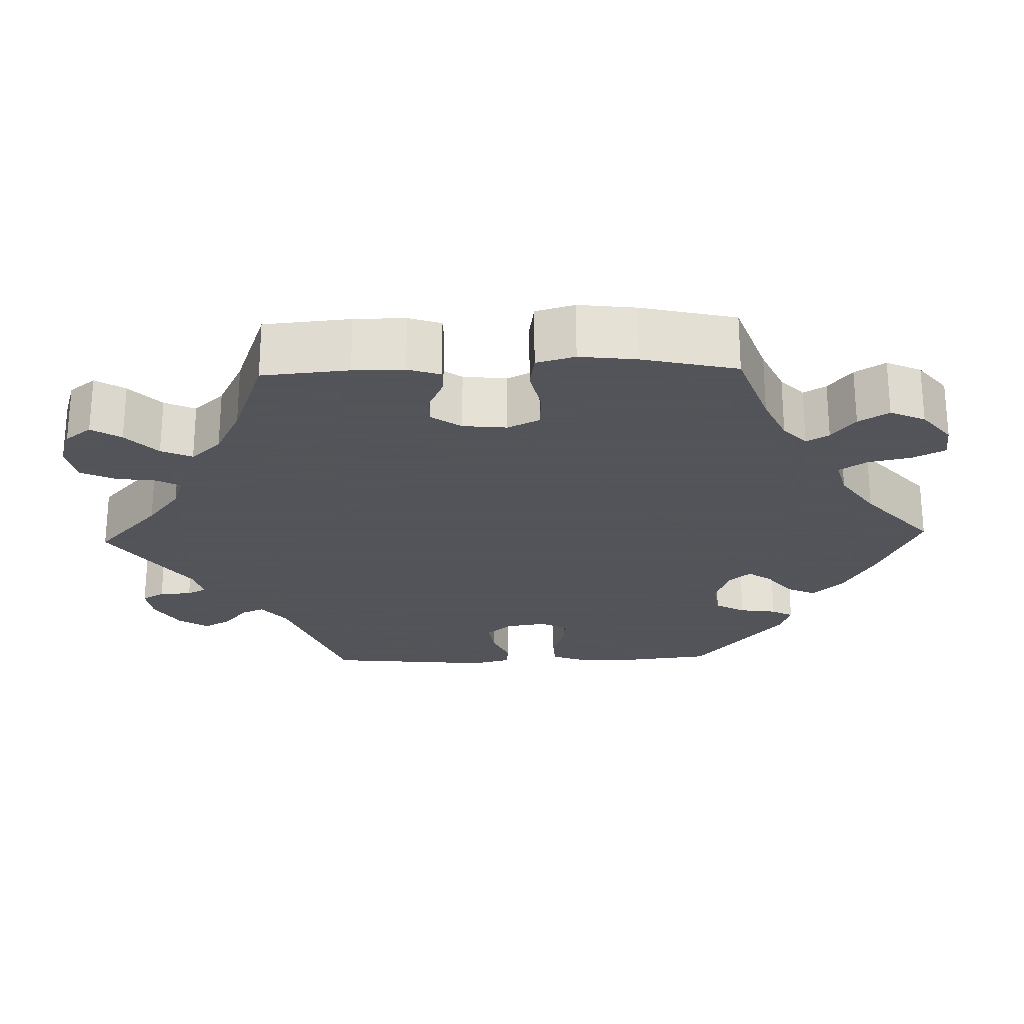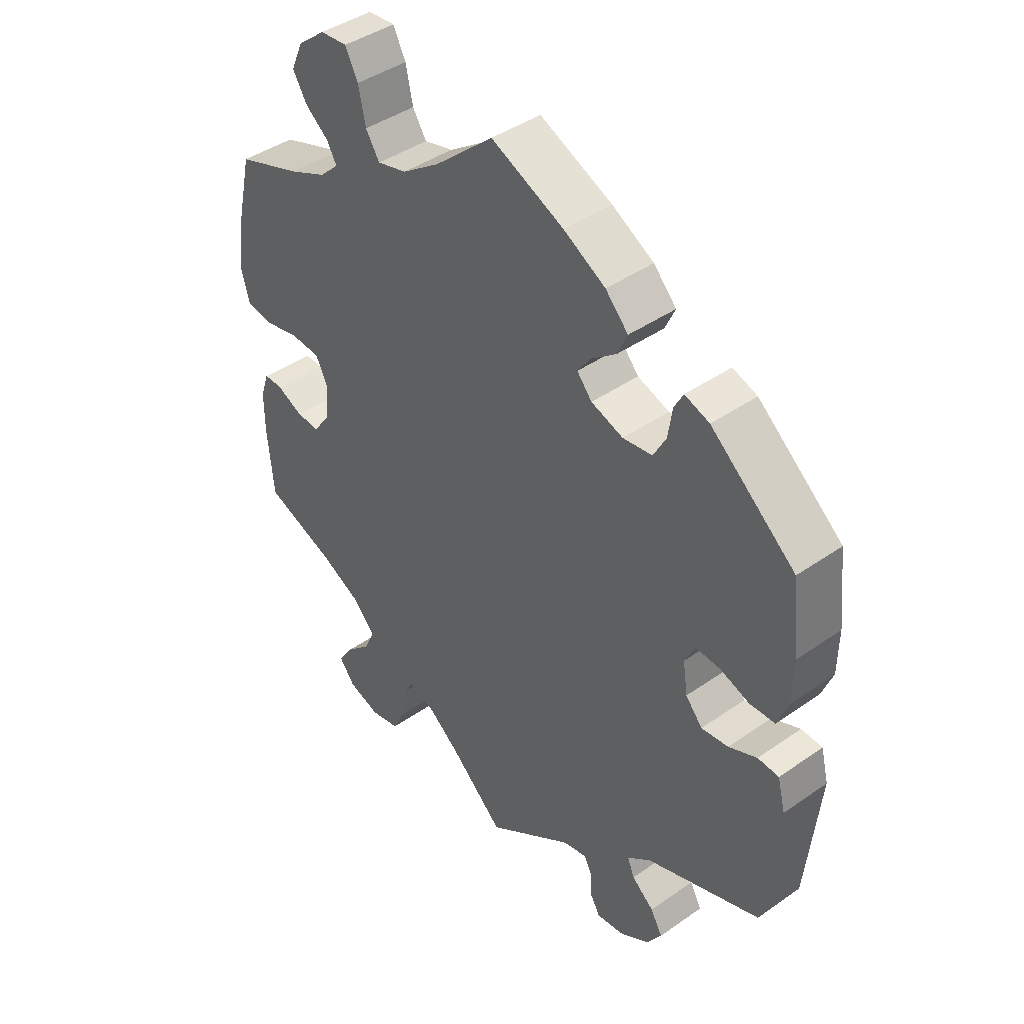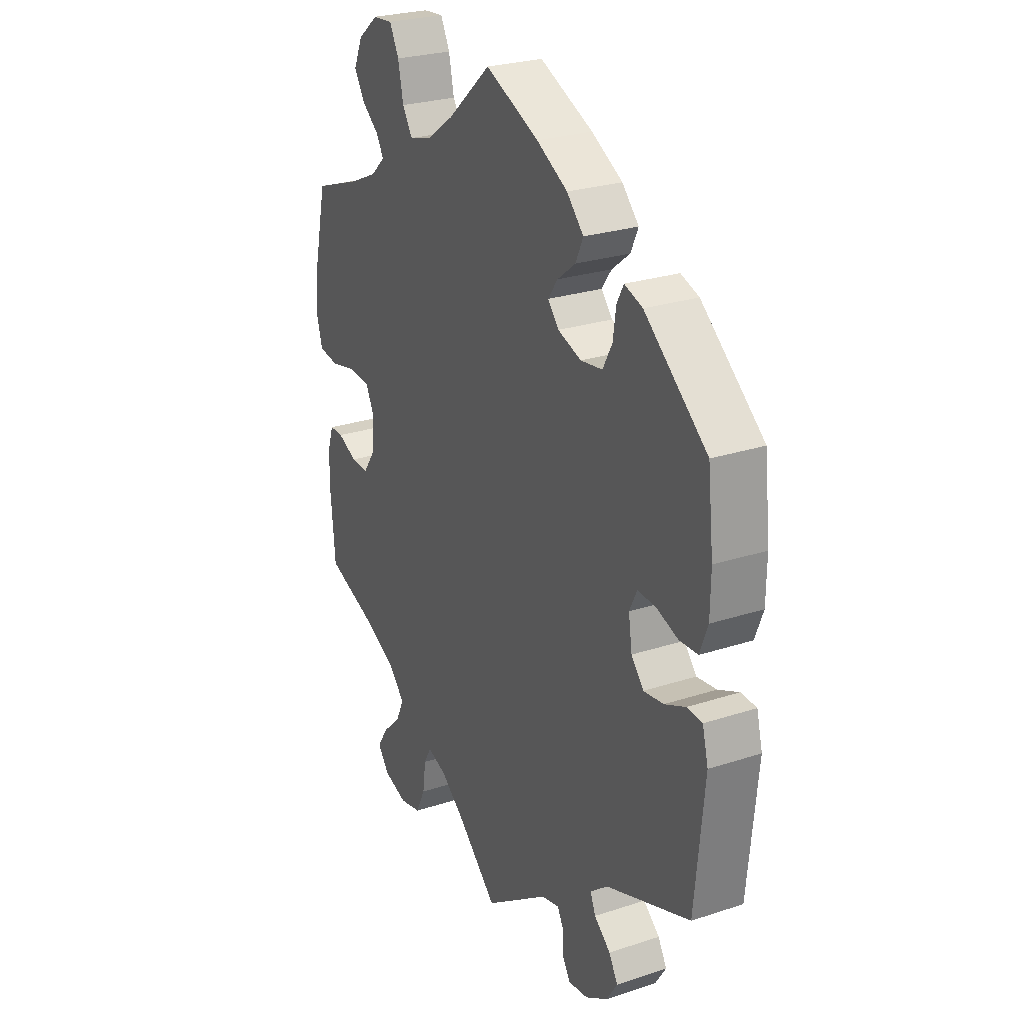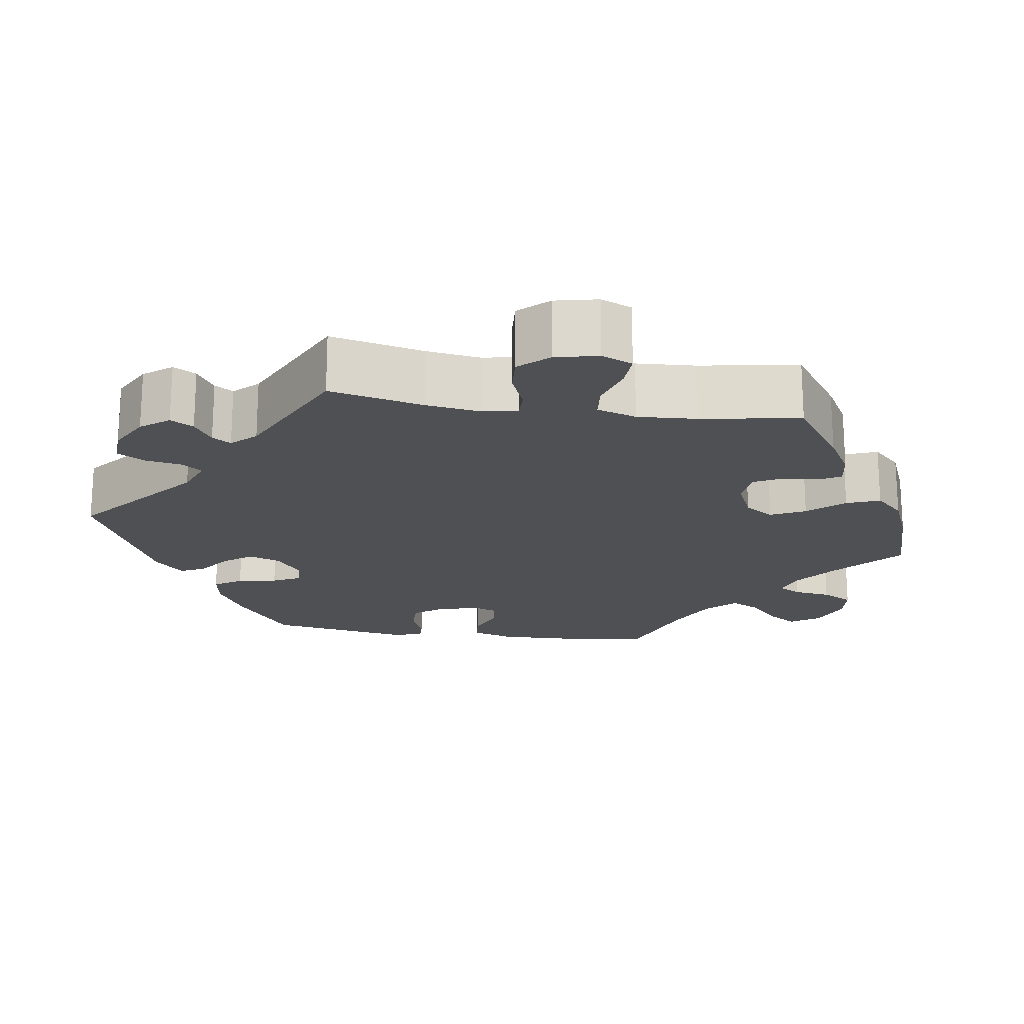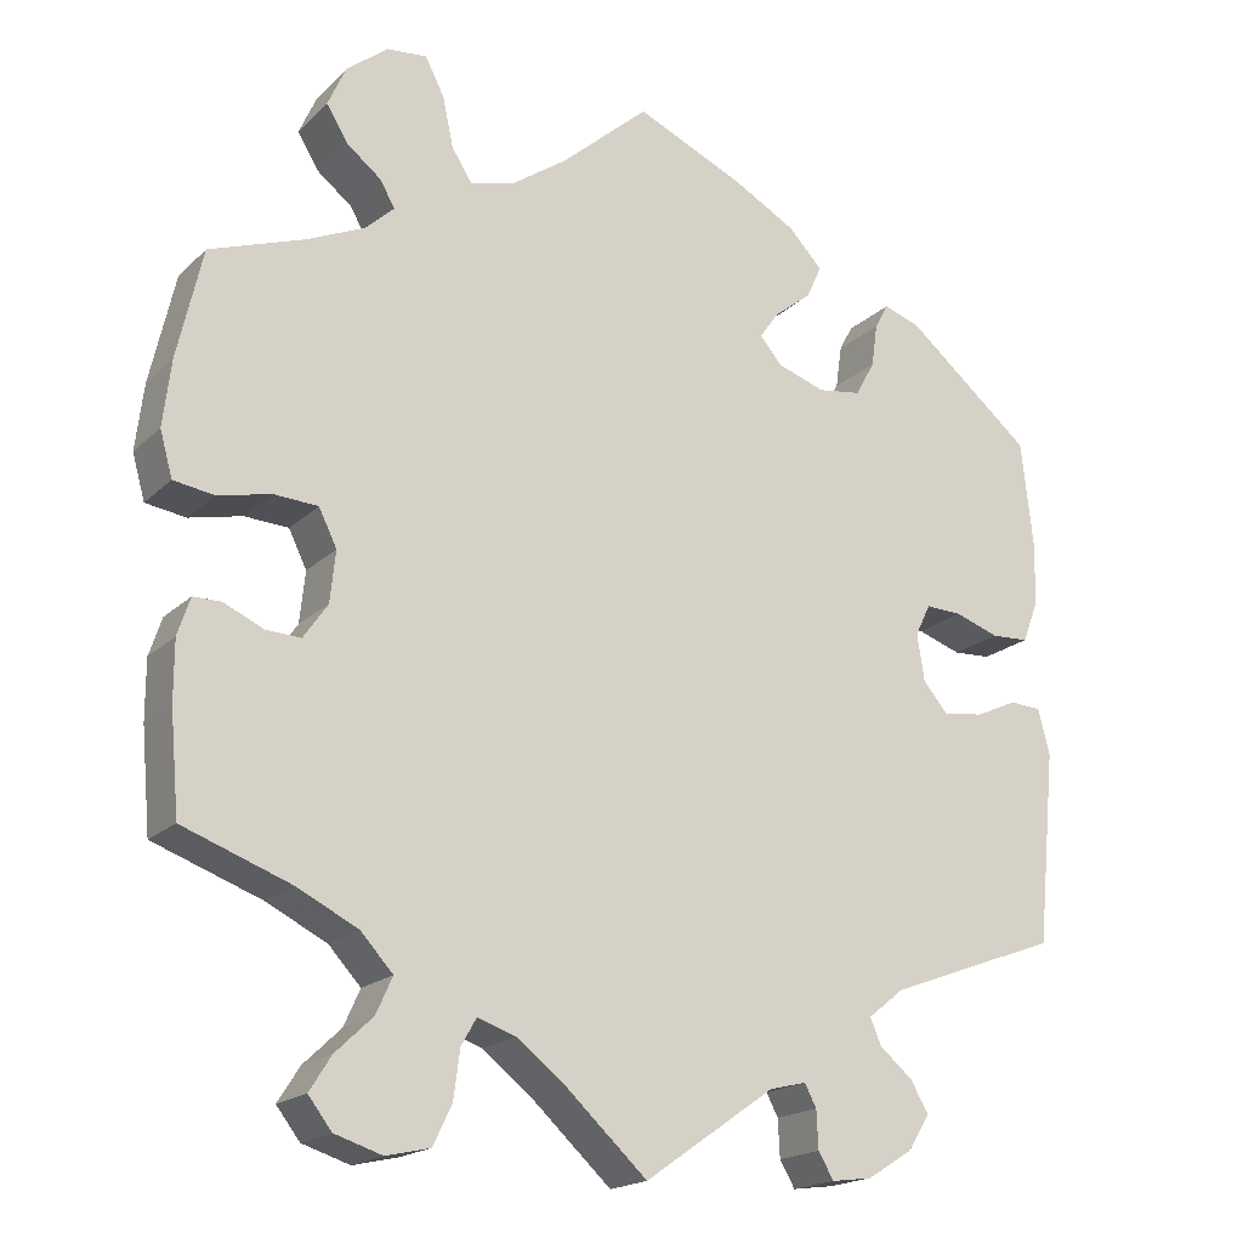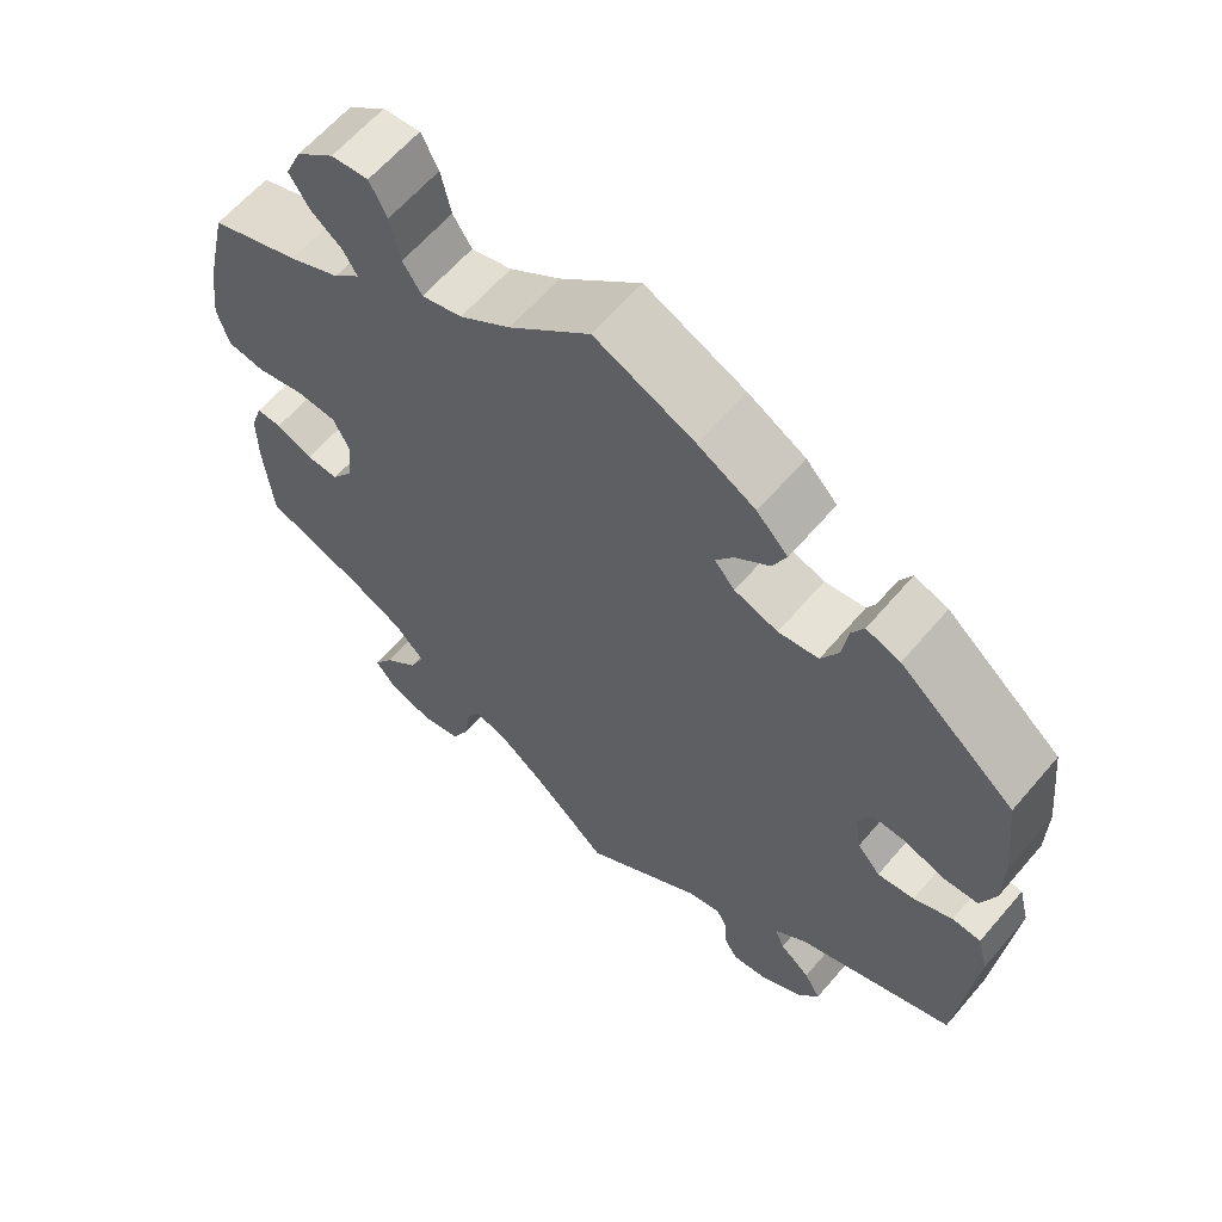
<metadata>
{"format":"obj","ext":"obj","renderer":"f3d","projection":"perspective","resolution":1024,"background":"white","views":[{"elev":-23.9,"azim":-88.2,"up":"+Y"},{"elev":42.6,"azim":50.2,"up":"+Z"},{"elev":26.0,"azim":62.5,"up":"+Z"},{"elev":-19.1,"azim":-158.6,"up":"+Y"},{"elev":-18.6,"azim":-30.6,"up":"+Z"},{"elev":62.3,"azim":40.4,"up":"+Z"}]}
</metadata>
<code>
v 0.12 0.07 0.524
v 0.19 0.07 0.485
v 0.228 0.07 0.445
v 0.211 0.07 0.408
v 0.17 0.07 0.376
v 0.148 0.07 0.345
v 0.173 0.07 0.316
v 0.226 0.07 0.298
v 0.275 0.07 0.305
v 0.296 0.07 0.344
v 0.303 0.07 0.392
v 0.318 0.07 0.42
v 0.359 0.07 0.406
v 0.5 0.07 0.289
v 0.513 0.07 0.172
v 0.512 0.07 0.101
v 0.494 0.07 0.054
v 0.452 0.07 0.052
v 0.403 0.07 0.069
v 0.362 0.07 0.071
v 0.345 0.07 0.036
v 0.353 0.07 -0.016
v 0.381 0.07 -0.049
v 0.426 0.07 -0.043
v 0.473 0.07 -0.022
v 0.508 0.07 -0.024
v 0.521 0.07 -0.075
v 0.5 0.07 -0.289
v 0.309 0.07 -0.36
v 0.269 0.07 -0.392
v 0.281 0.07 -0.421
v 0.318 0.07 -0.452
v 0.338 0.07 -0.487
v 0.313 0.07 -0.526
v 0.263 0.07 -0.557
v 0.218 0.07 -0.563
v 0.201 0.07 -0.534
v 0.199 0.07 -0.492
v 0.186 0.07 -0.467
v 0.145 0.07 -0.477
v 0 0.07 -0.578
v -0.09 0.07 -0.495
v -0.145 0.07 -0.452
v -0.188 0.07 -0.437
v -0.205 0.07 -0.467
v -0.212 0.07 -0.52
v -0.233 0.07 -0.564
v -0.282 0.07 -0.575
v -0.335 0.07 -0.558
v -0.361 0.07 -0.524
v -0.337 0.07 -0.486
v -0.295 0.07 -0.446
v -0.277 0.07 -0.406
v -0.313 0.07 -0.367
v -0.381 0.07 -0.333
v -0.501 0.07 -0.289
v -0.511 0.07 -0.177
v -0.511 0.07 -0.111
v -0.497 0.07 -0.069
v -0.466 0.07 -0.069
v -0.422 0.07 -0.089
v -0.383 0.07 -0.091
v -0.356 0.07 -0.052
v -0.35 0.07 0.005
v -0.37 0.07 0.046
v -0.419 0.07 0.049
v -0.478 0.07 0.036
v -0.523 0.07 0.043
v -0.537 0.07 0.093
v -0.528 0.07 0.167
v -0.5 0.07 0.289
v -0.392 0.07 0.327
v -0.33 0.07 0.355
v -0.298 0.07 0.385
v -0.315 0.07 0.414
v -0.353 0.07 0.444
v -0.377 0.07 0.483
v -0.357 0.07 0.528
v -0.311 0.07 0.565
v -0.266 0.07 0.569
v -0.245 0.07 0.528
v -0.233 0.07 0.472
v -0.21 0.07 0.436
v -0.161 0.07 0.449
v -0.099 0.07 0.492
v -0.001 0.07 0.578
v 0.12 0 0.524
v 0.19 0 0.485
v 0.228 0 0.445
v 0.211 0 0.408
v 0.17 0 0.376
v 0.148 0 0.345
v 0.173 0 0.316
v 0.226 0 0.298
v 0.275 0 0.305
v 0.296 0 0.344
v 0.303 0 0.392
v 0.318 0 0.42
v 0.359 0 0.406
v 0.5 0 0.289
v 0.513 0 0.172
v 0.512 0 0.101
v 0.494 0 0.054
v 0.452 0 0.052
v 0.403 0 0.069
v 0.362 0 0.071
v 0.345 0 0.036
v 0.353 0 -0.016
v 0.381 0 -0.049
v 0.426 0 -0.043
v 0.473 0 -0.022
v 0.508 0 -0.024
v 0.521 0 -0.075
v 0.5 0 -0.289
v 0.309 0 -0.36
v 0.269 0 -0.392
v 0.281 0 -0.421
v 0.318 0 -0.452
v 0.338 0 -0.487
v 0.313 0 -0.526
v 0.263 0 -0.557
v 0.218 0 -0.563
v 0.201 0 -0.534
v 0.199 0 -0.492
v 0.186 0 -0.467
v 0.145 0 -0.477
v 0 0 -0.578
v -0.09 0 -0.495
v -0.145 0 -0.452
v -0.188 0 -0.437
v -0.205 0 -0.467
v -0.212 0 -0.52
v -0.233 0 -0.564
v -0.282 0 -0.575
v -0.335 0 -0.558
v -0.361 0 -0.524
v -0.337 0 -0.486
v -0.295 0 -0.446
v -0.277 0 -0.406
v -0.313 0 -0.367
v -0.381 0 -0.333
v -0.501 0 -0.289
v -0.511 0 -0.177
v -0.511 0 -0.111
v -0.497 0 -0.069
v -0.466 0 -0.069
v -0.422 0 -0.089
v -0.383 0 -0.091
v -0.356 0 -0.052
v -0.35 0 0.005
v -0.37 0 0.046
v -0.419 0 0.049
v -0.478 0 0.036
v -0.523 0 0.043
v -0.537 0 0.093
v -0.528 0 0.167
v -0.5 0 0.289
v -0.392 0 0.327
v -0.33 0 0.355
v -0.298 0 0.385
v -0.315 0 0.414
v -0.353 0 0.444
v -0.377 0 0.483
v -0.357 0 0.528
v -0.311 0 0.565
v -0.266 0 0.569
v -0.245 0 0.528
v -0.233 0 0.472
v -0.21 0 0.436
v -0.161 0 0.449
v -0.099 0 0.492
v -0.001 0 0.578
f 85 86 1 2
f 84 85 2 3
f 83 84 3 4
f 79 80 81 82
f 79 82 83
f 78 79 83
f 75 76 77 78
f 74 75 78 83
f 73 74 83 4
f 69 70 71 72
f 66 67 68 69
f 65 66 69 72
f 64 65 72 73
f 58 59 60 61
f 58 61 62
f 55 56 57 58
f 54 55 58 62
f 53 54 62 63
f 49 50 51 52
f 49 52 53
f 48 49 53
f 45 46 47 48
f 44 45 48 53
f 40 41 42
f 39 40 42 43
f 35 36 37 38
f 35 38 39
f 34 35 39
f 31 32 33 34
f 30 31 34 39
f 26 27 28 29
f 24 25 26 29
f 23 24 29 30
f 22 23 30 39
f 16 17 18 19
f 16 19 20
f 15 16 20
f 14 15 20
f 13 14 20
f 10 11 12 13
f 9 10 13 20
f 8 9 20 21
f 64 73 4 5
f 44 53 63 64
f 7 8 21 22
f 6 7 22 39
f 64 5 6
f 43 44 64
f 6 39 43 64
f 88 87 172 171
f 89 88 171 170
f 90 89 170 169
f 168 167 166 165
f 169 168 165
f 169 165 164
f 164 163 162 161
f 169 164 161 160
f 90 169 160 159
f 158 157 156 155
f 155 154 153 152
f 158 155 152 151
f 159 158 151 150
f 147 146 145 144
f 148 147 144
f 144 143 142 141
f 148 144 141 140
f 149 148 140 139
f 138 137 136 135
f 139 138 135
f 139 135 134
f 134 133 132 131
f 139 134 131 130
f 128 127 126
f 129 128 126 125
f 124 123 122 121
f 125 124 121
f 125 121 120
f 120 119 118 117
f 125 120 117 116
f 115 114 113 112
f 115 112 111 110
f 116 115 110 109
f 125 116 109 108
f 105 104 103 102
f 106 105 102
f 106 102 101
f 106 101 100
f 106 100 99
f 99 98 97 96
f 106 99 96 95
f 107 106 95 94
f 91 90 159 150
f 150 149 139 130
f 108 107 94 93
f 125 108 93 92
f 92 91 150
f 150 130 129
f 150 129 125 92
f 1 87 88 2
f 2 88 89 3
f 3 89 90 4
f 4 90 91 5
f 5 91 92 6
f 6 92 93 7
f 7 93 94 8
f 8 94 95 9
f 9 95 96 10
f 10 96 97 11
f 11 97 98 12
f 12 98 99 13
f 13 99 100 14
f 14 100 101 15
f 15 101 102 16
f 16 102 103 17
f 17 103 104 18
f 18 104 105 19
f 19 105 106 20
f 20 106 107 21
f 21 107 108 22
f 22 108 109 23
f 23 109 110 24
f 24 110 111 25
f 25 111 112 26
f 26 112 113 27
f 27 113 114 28
f 28 114 115 29
f 29 115 116 30
f 30 116 117 31
f 31 117 118 32
f 32 118 119 33
f 33 119 120 34
f 34 120 121 35
f 35 121 122 36
f 36 122 123 37
f 37 123 124 38
f 38 124 125 39
f 39 125 126 40
f 40 126 127 41
f 41 127 128 42
f 42 128 129 43
f 43 129 130 44
f 44 130 131 45
f 45 131 132 46
f 46 132 133 47
f 47 133 134 48
f 48 134 135 49
f 49 135 136 50
f 50 136 137 51
f 51 137 138 52
f 52 138 139 53
f 53 139 140 54
f 54 140 141 55
f 55 141 142 56
f 56 142 143 57
f 57 143 144 58
f 58 144 145 59
f 59 145 146 60
f 60 146 147 61
f 61 147 148 62
f 62 148 149 63
f 63 149 150 64
f 64 150 151 65
f 65 151 152 66
f 66 152 153 67
f 67 153 154 68
f 68 154 155 69
f 69 155 156 70
f 70 156 157 71
f 71 157 158 72
f 72 158 159 73
f 73 159 160 74
f 74 160 161 75
f 75 161 162 76
f 76 162 163 77
f 77 163 164 78
f 78 164 165 79
f 79 165 166 80
f 80 166 167 81
f 81 167 168 82
f 82 168 169 83
f 83 169 170 84
f 84 170 171 85
f 85 171 172 86
f 86 172 87 1

</code>
